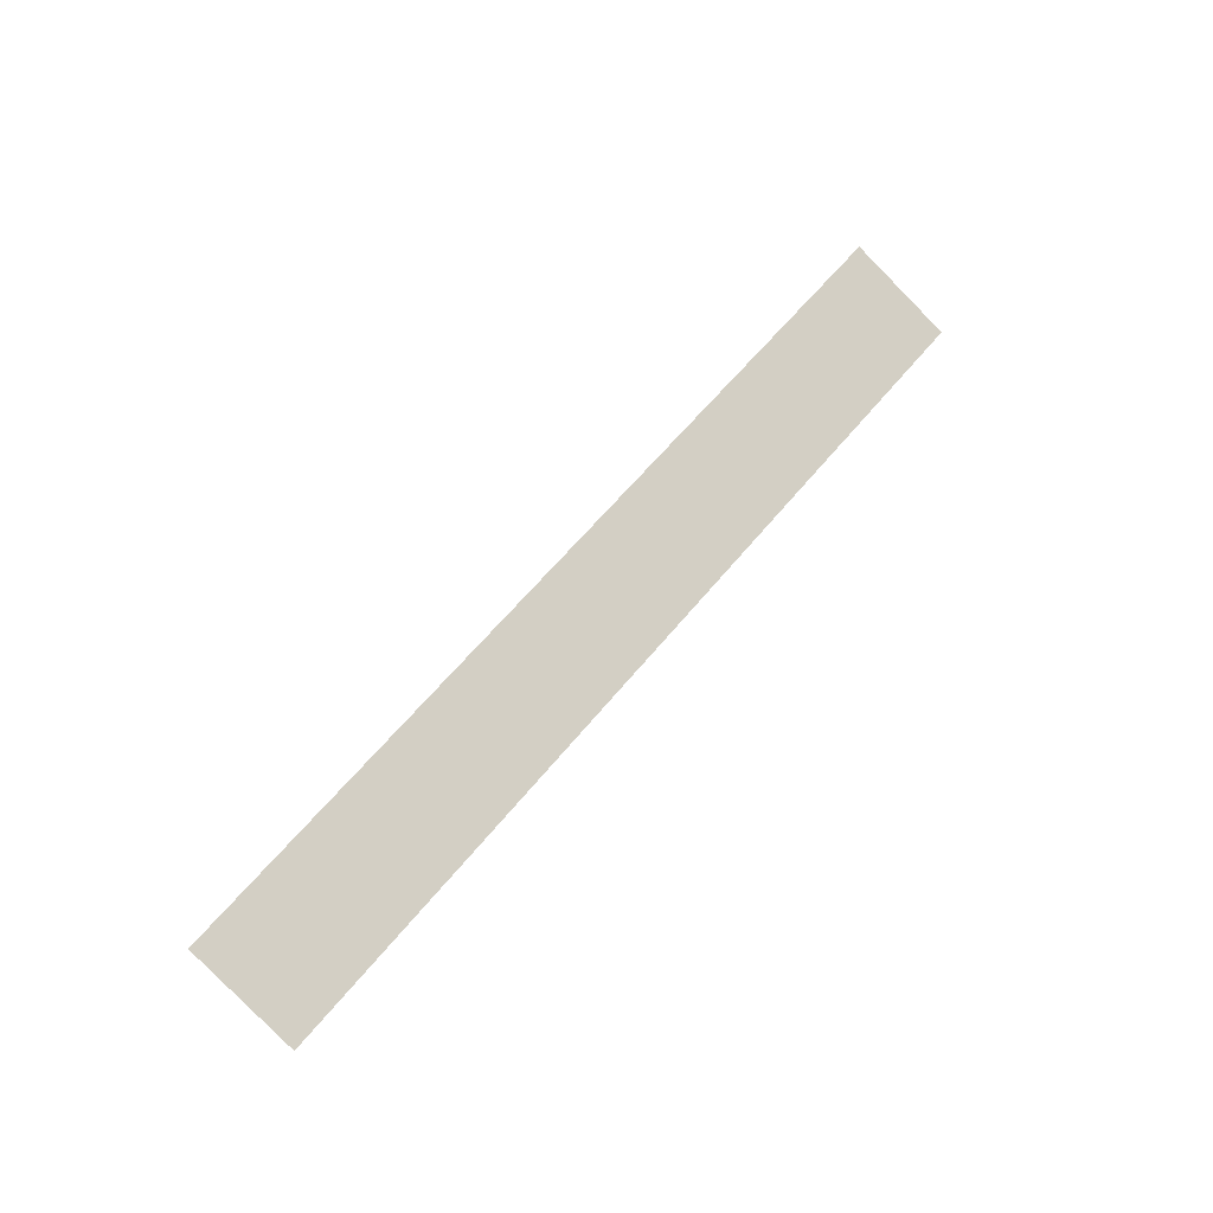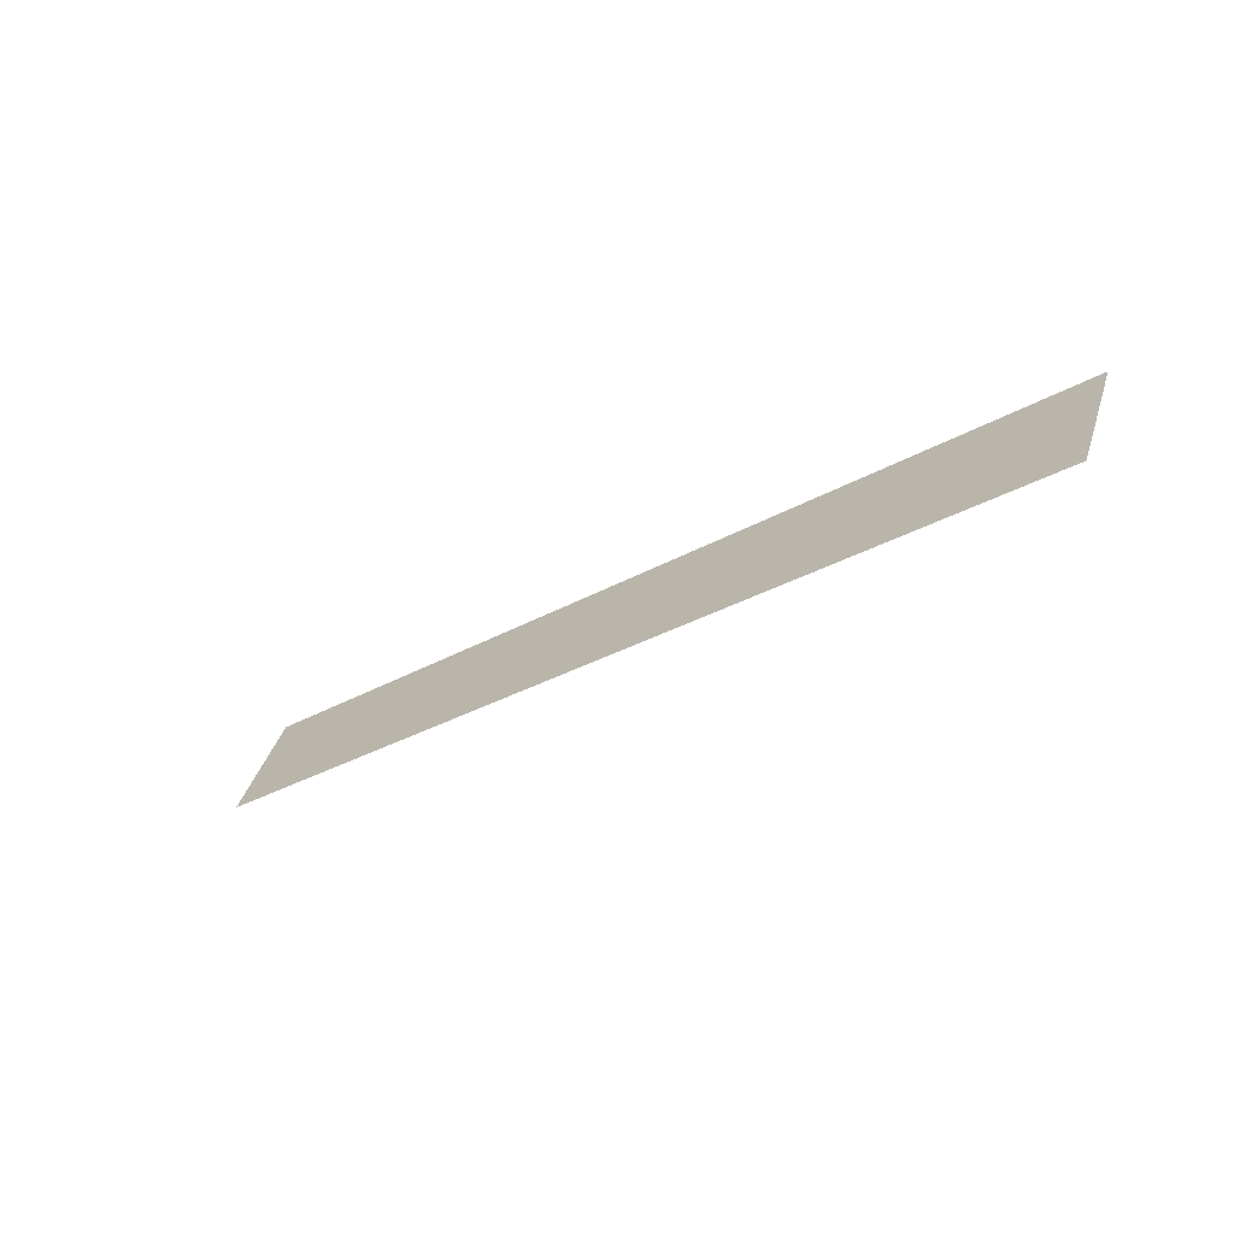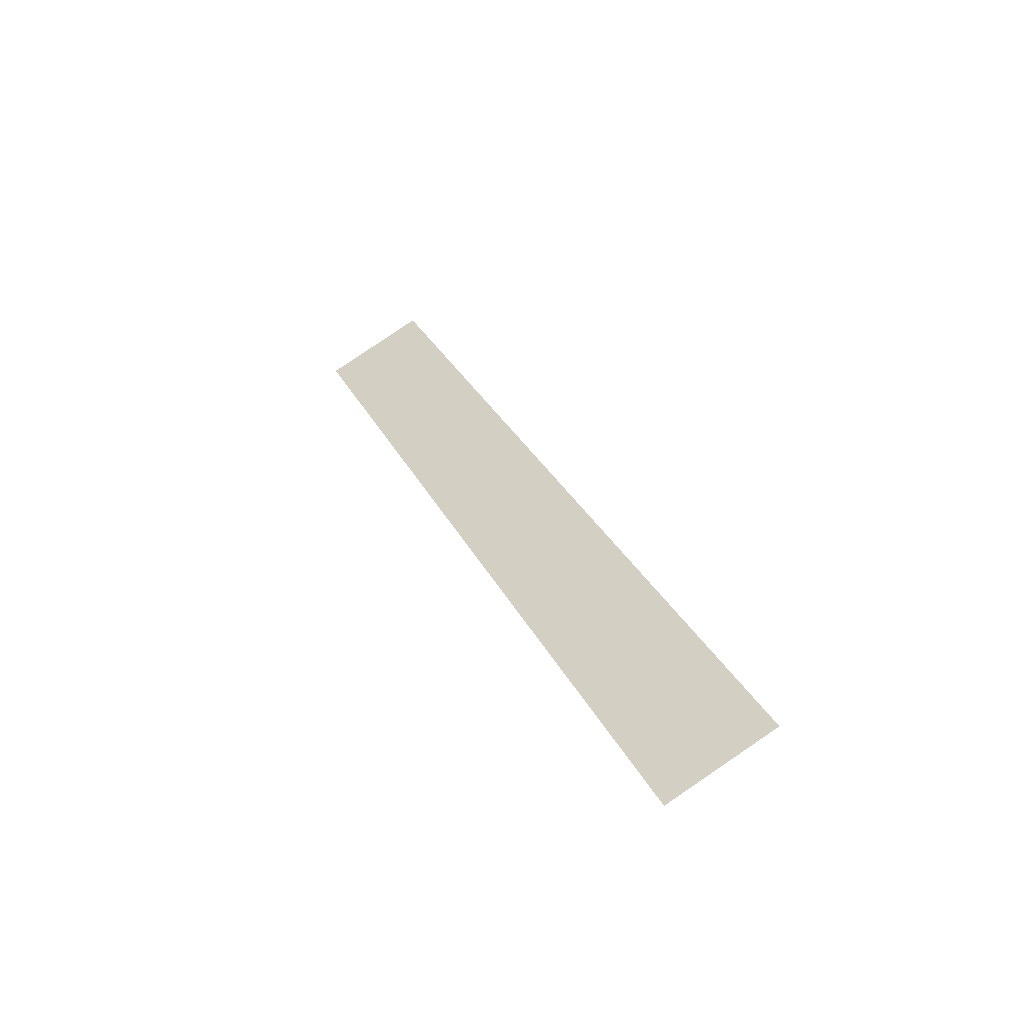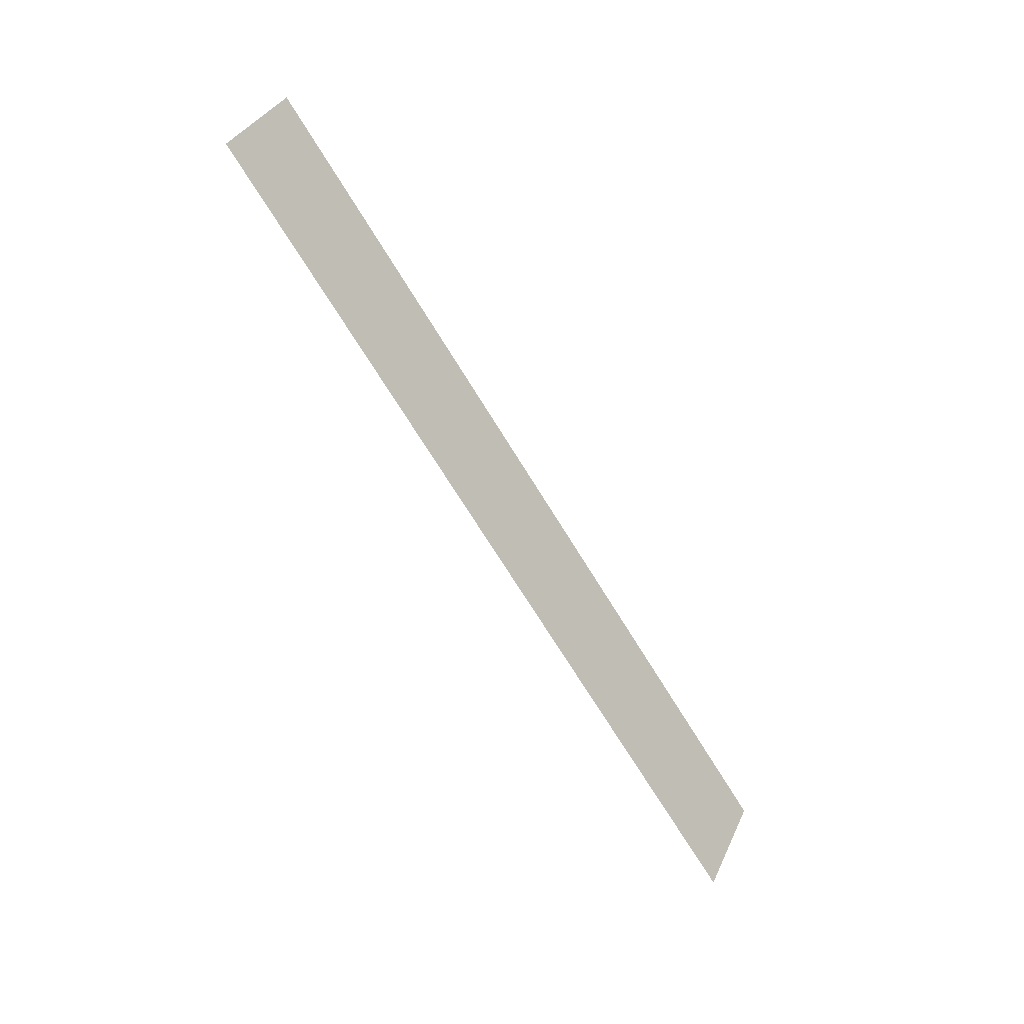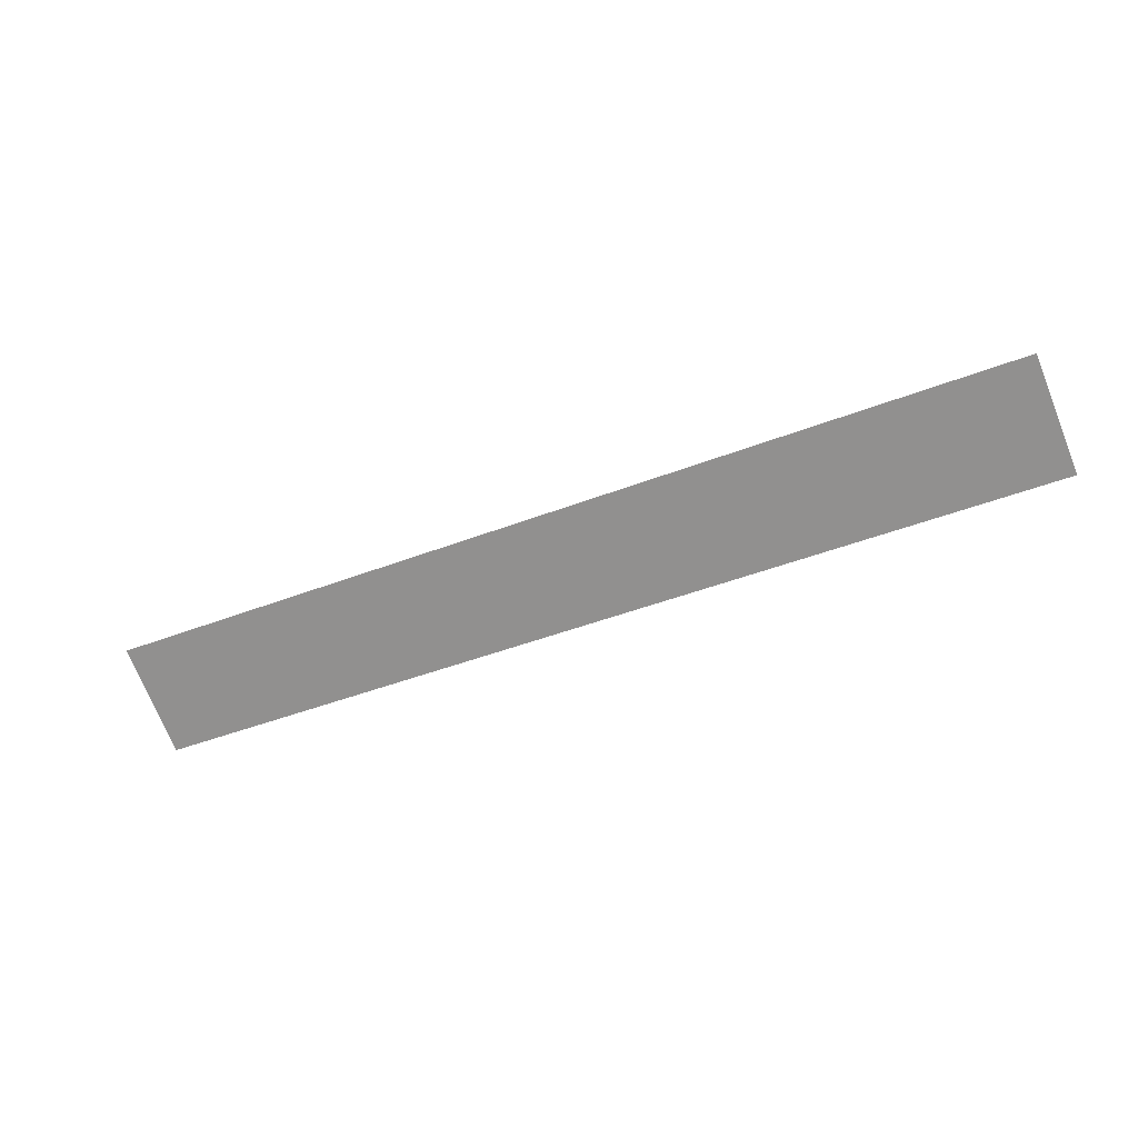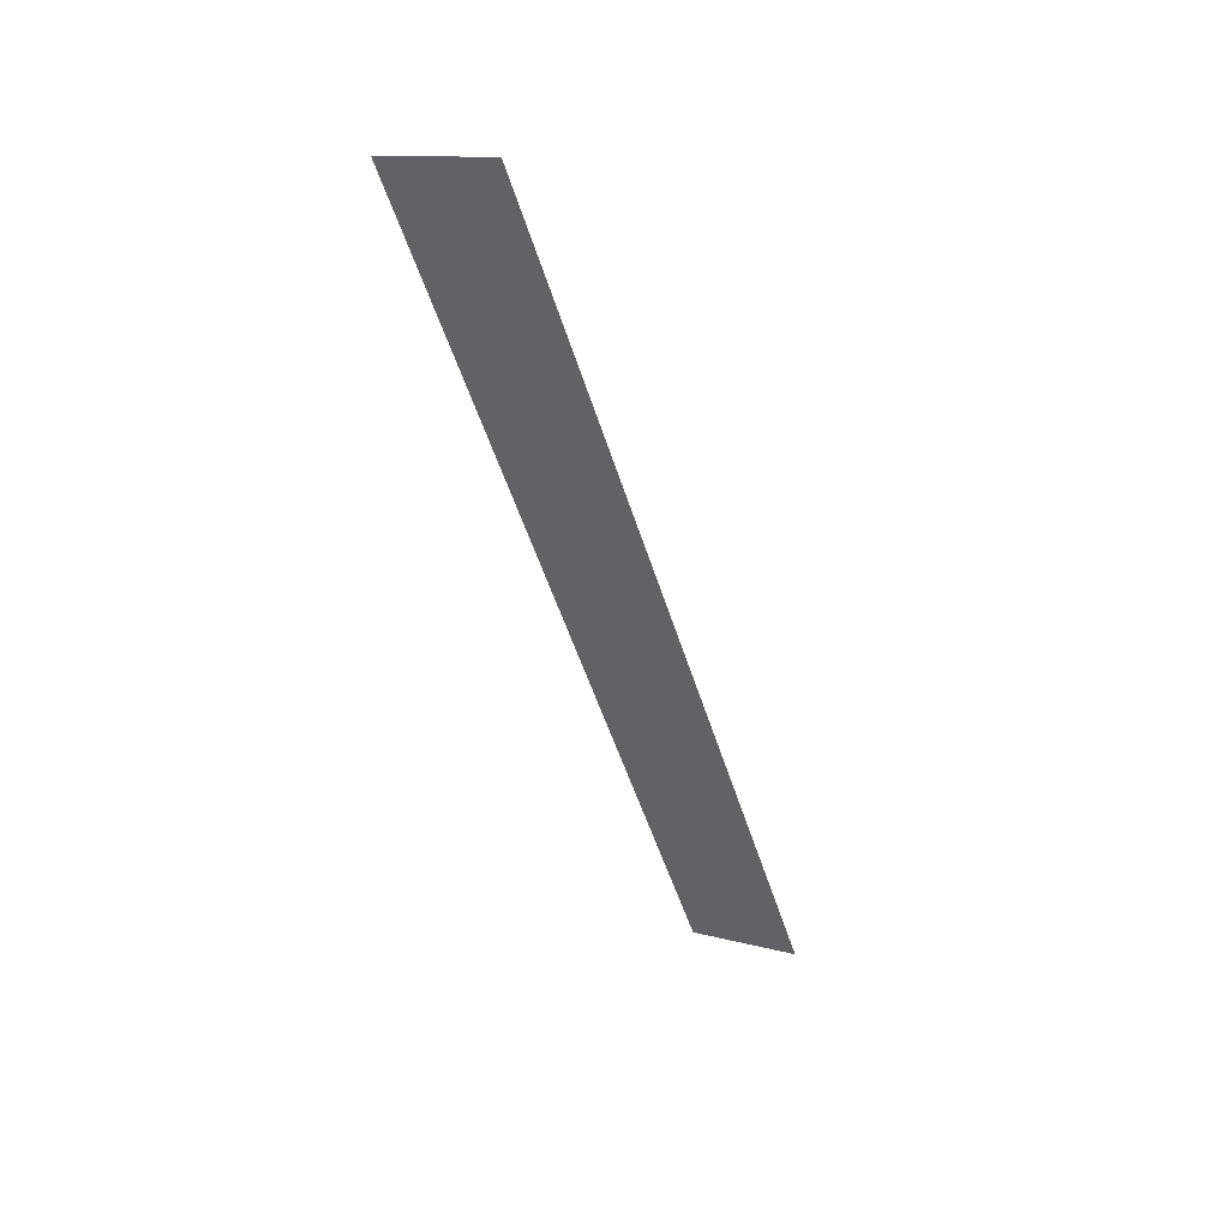
<metadata>
{"format":"obj","ext":"obj","renderer":"f3d","projection":"perspective","resolution":1024,"background":"white","views":[{"elev":57.7,"azim":-51.9,"up":"+Z"},{"elev":-28.4,"azim":-138.5,"up":"+Y"},{"elev":29.1,"azim":68.1,"up":"+Z"},{"elev":-68.6,"azim":-58.8,"up":"+Y"},{"elev":-43.4,"azim":-155.3,"up":"+Z"},{"elev":-48.2,"azim":-73.7,"up":"+Z"}]}
</metadata>
<code>
o plate2
v 4 1.37 3.288
v 4 0.4765 2.839
v -4 0.4765 2.839
v -4 1.37 3.288
f 1 2 3
f 3 4 1

</code>
